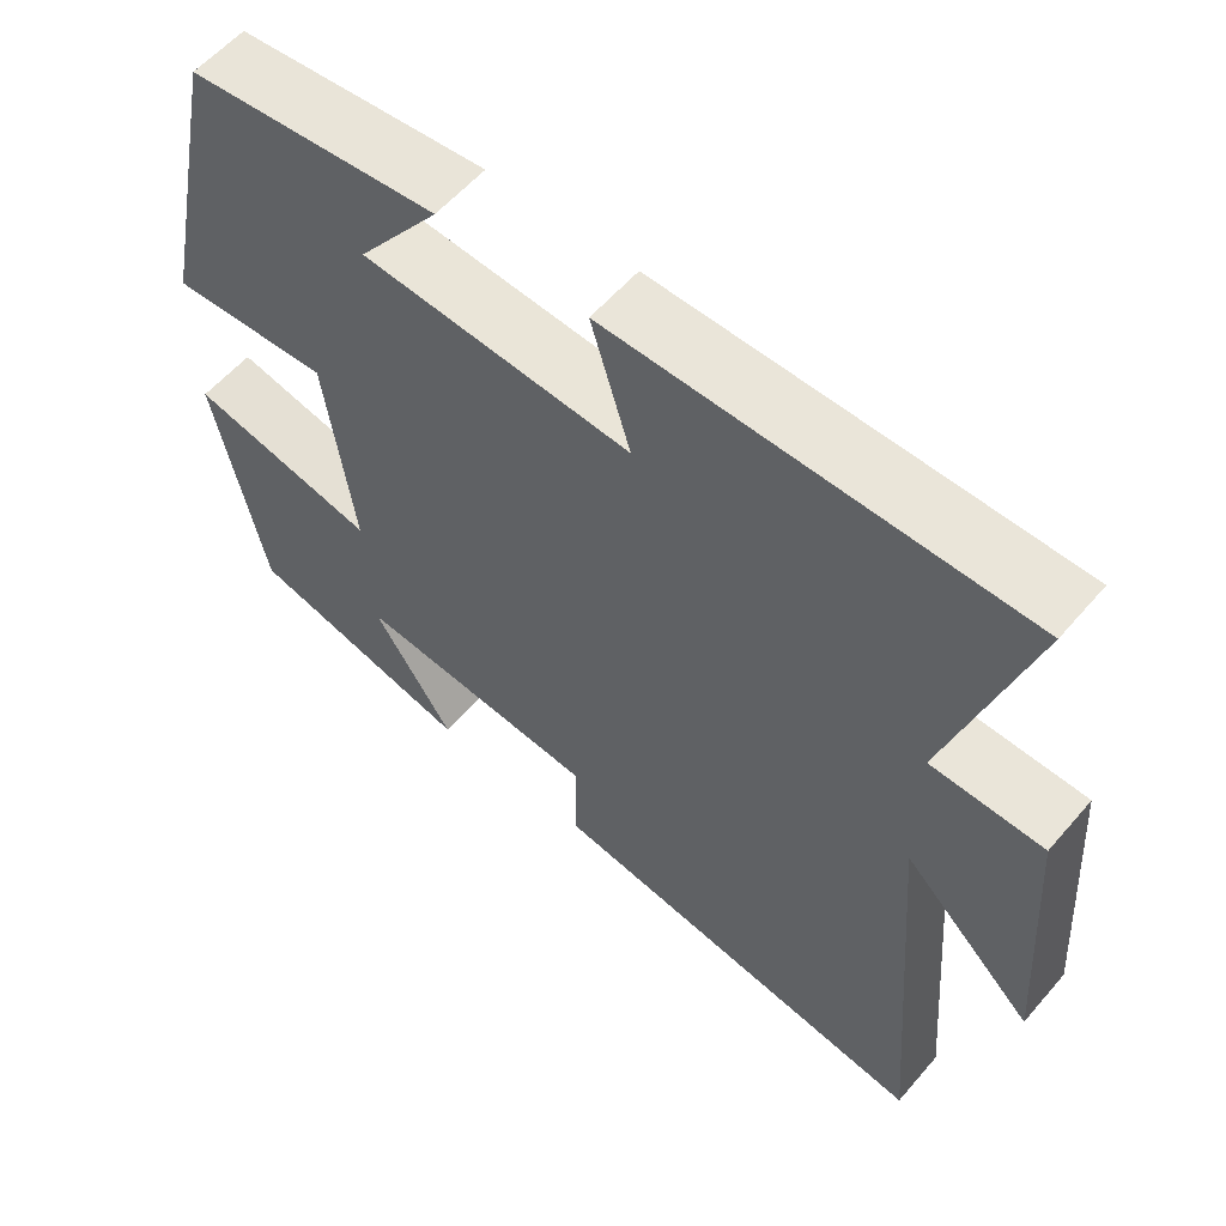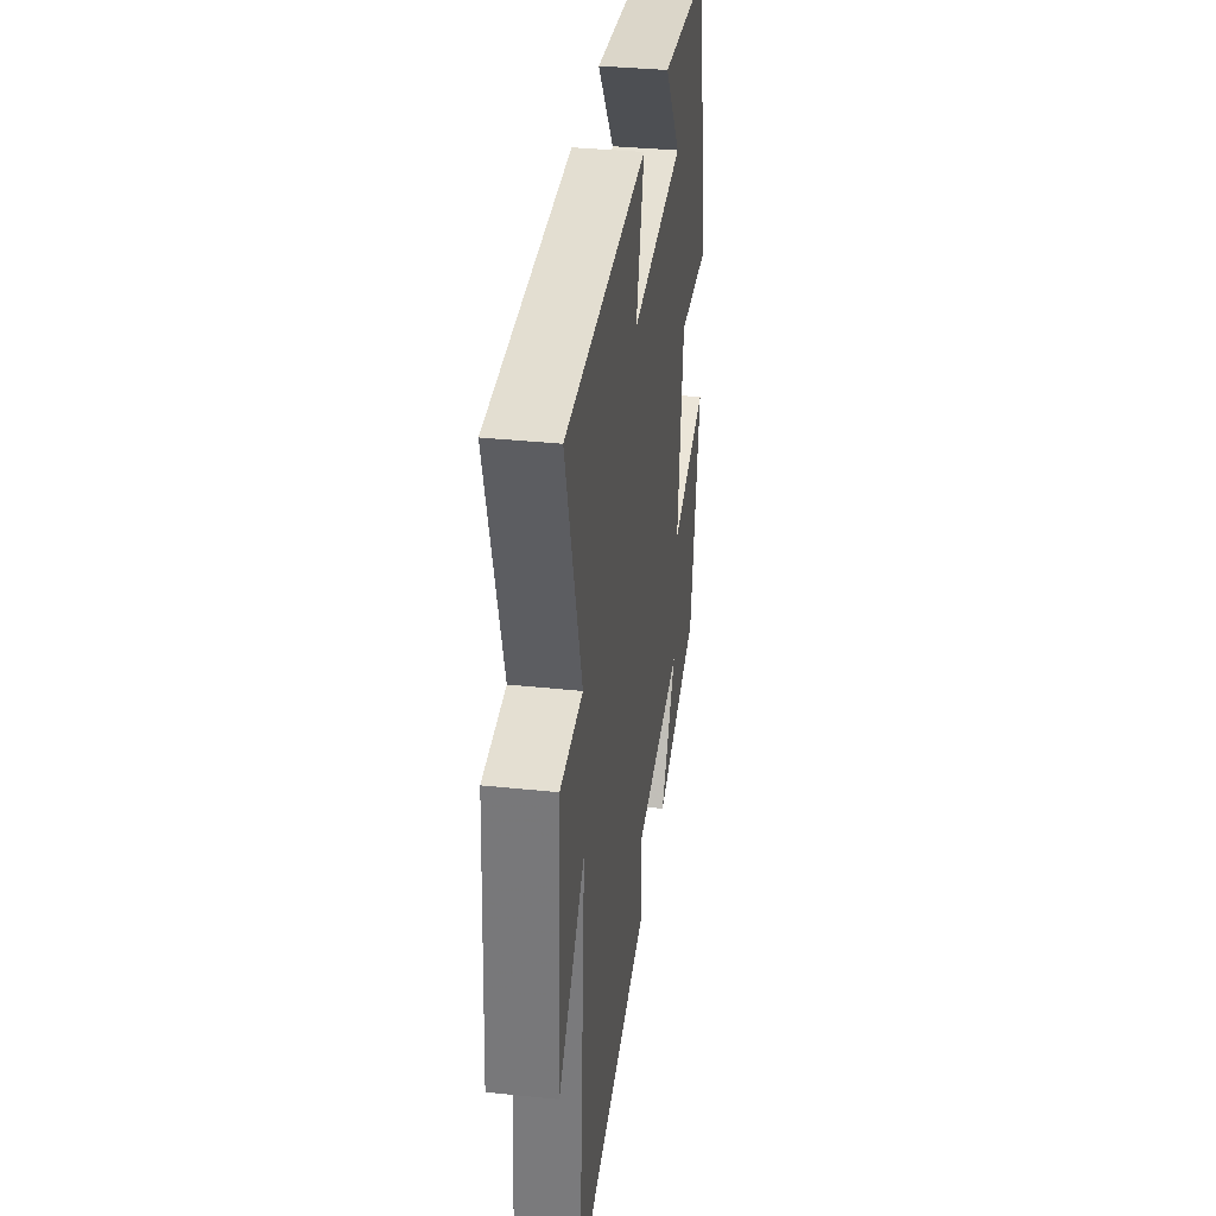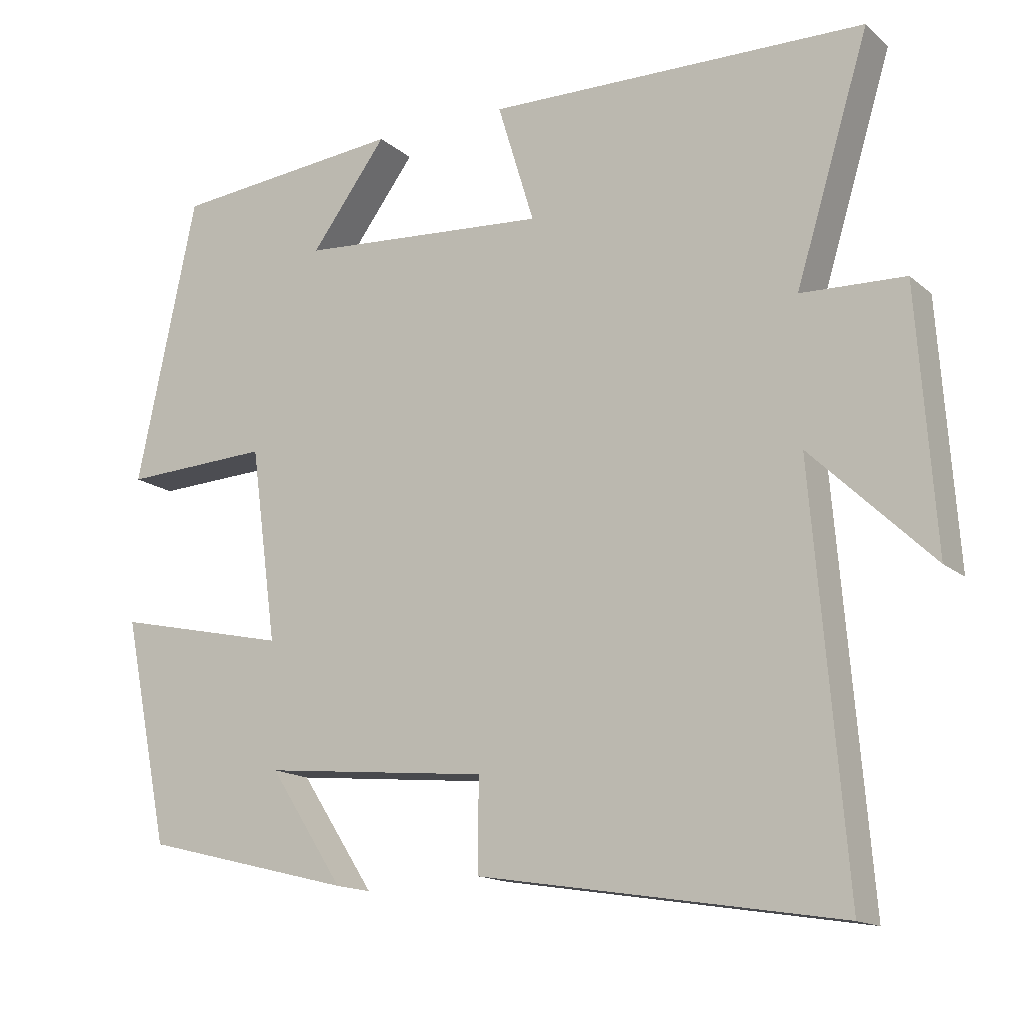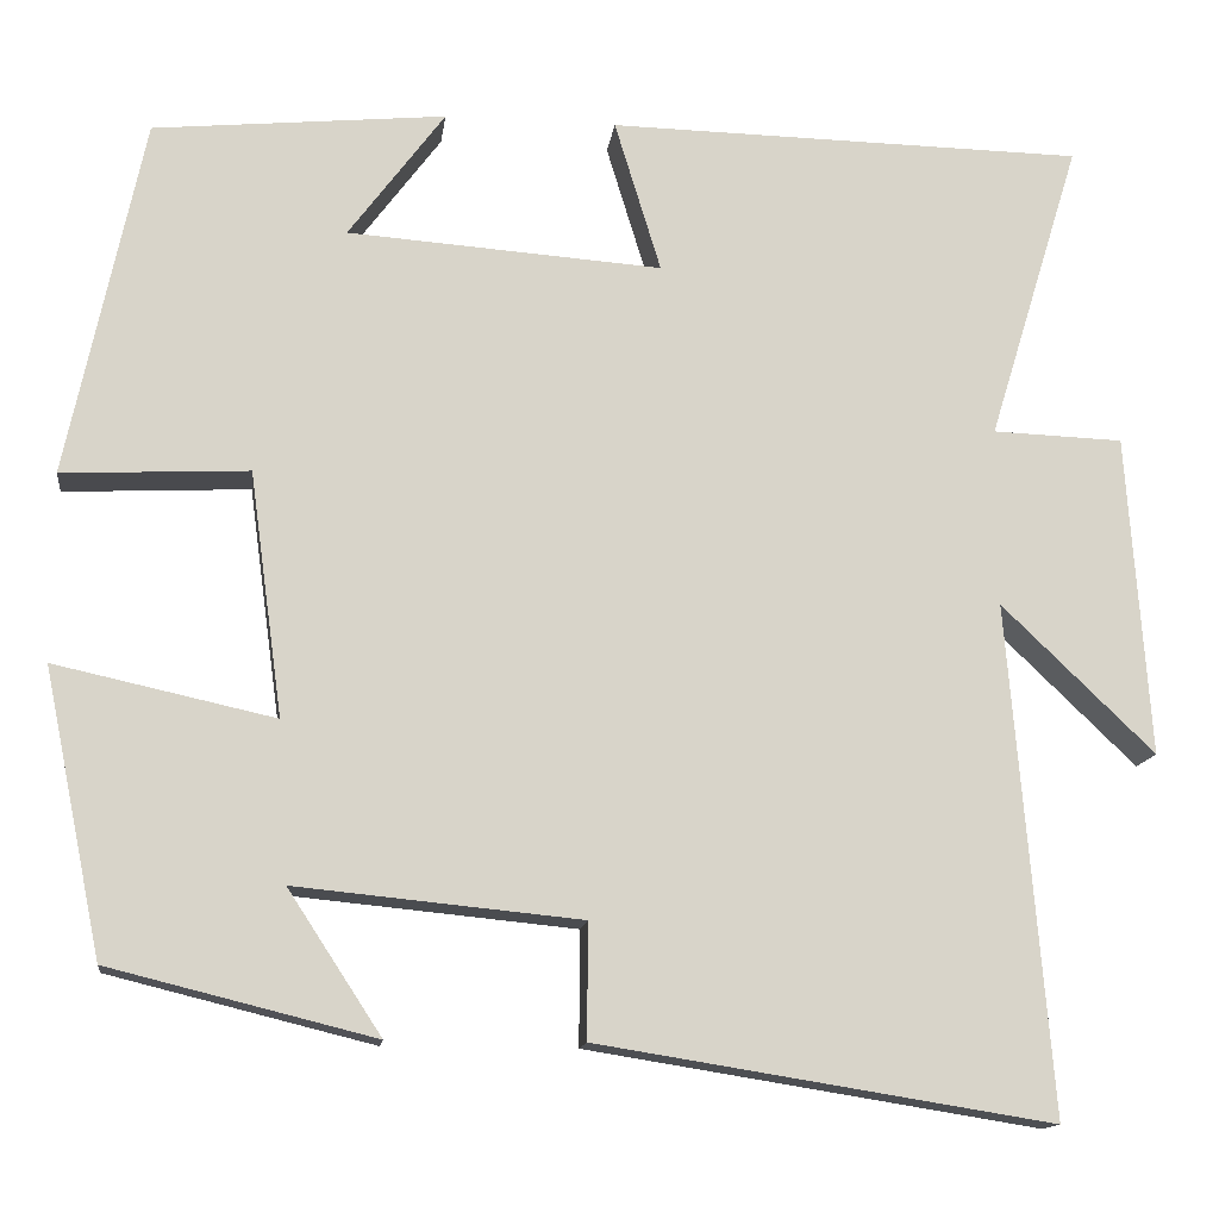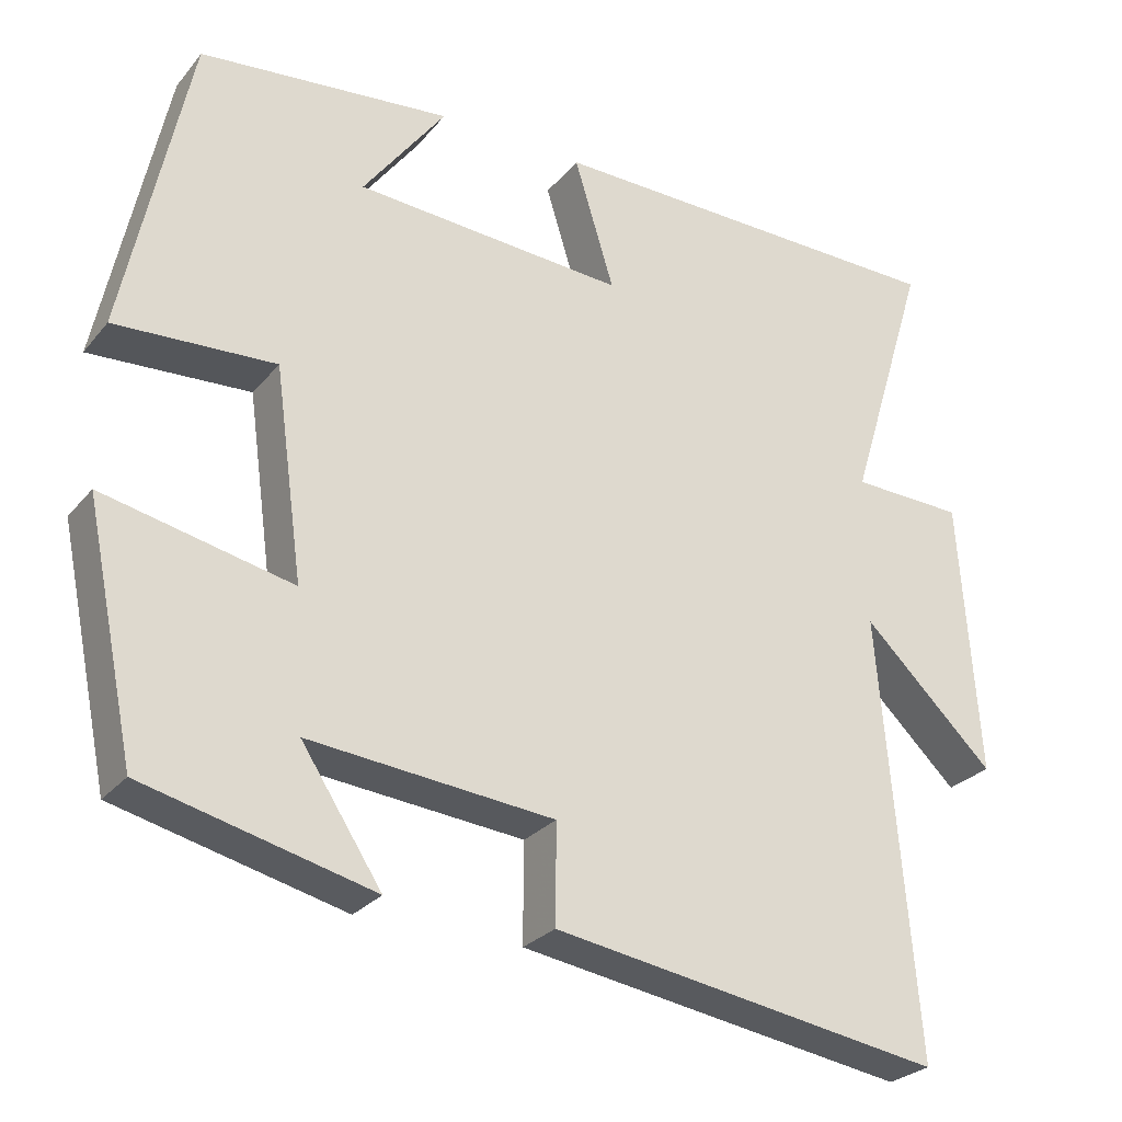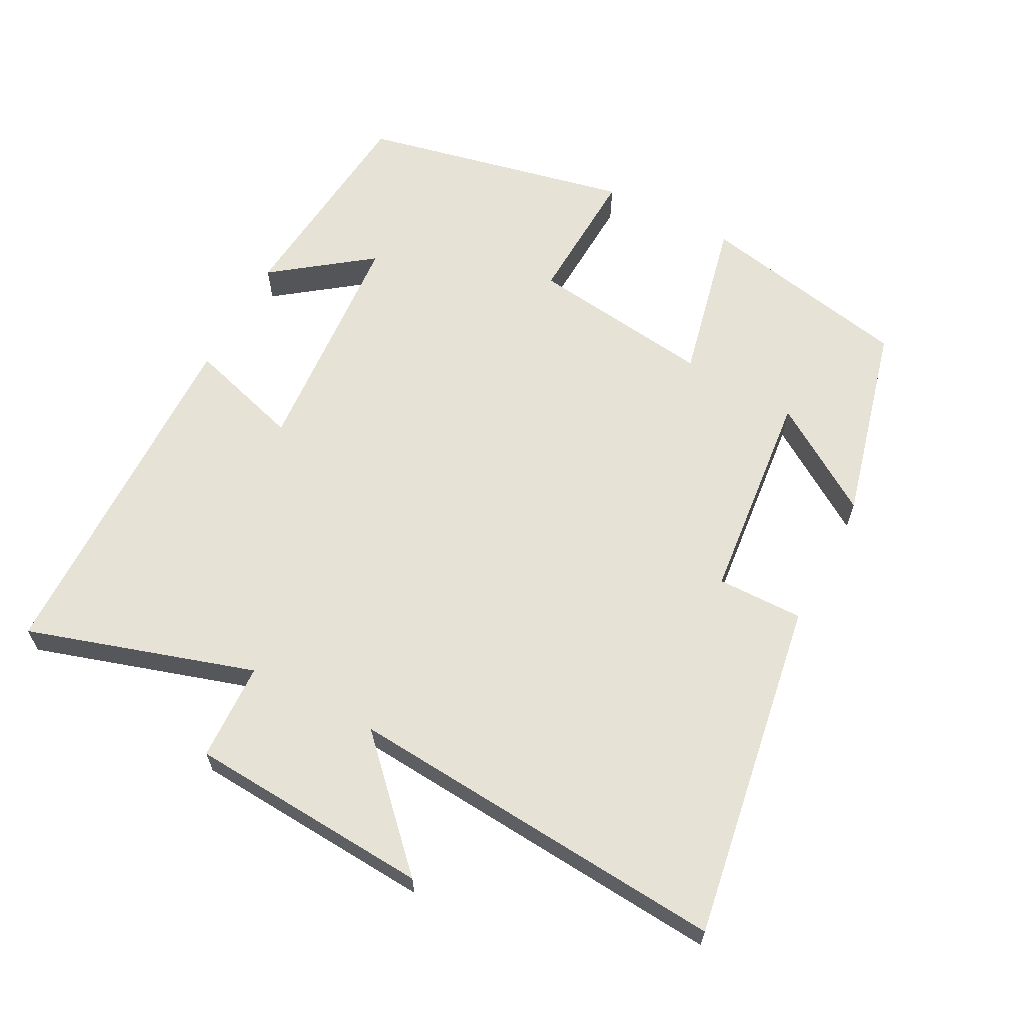
<metadata>
{"format":"obj","ext":"obj","renderer":"f3d","projection":"perspective","resolution":1024,"background":"white","views":[{"elev":57.7,"azim":40.2,"up":"+Z"},{"elev":35.3,"azim":97.9,"up":"+Z"},{"elev":-15.1,"azim":30.8,"up":"+Z"},{"elev":-13.9,"azim":-7.3,"up":"+Z"},{"elev":-27.0,"azim":-30.6,"up":"+Z"},{"elev":63.2,"azim":117.6,"up":"+Y"}]}
</metadata>
<code>
v -0.418 0.07 0.469
v -0.102 0.07 0.5
v -0.206 0.07 0.36
v 0.134 0.07 0.336
v 0.084 0.07 0.5
v 0.6 0.07 0.491
v 0.5 0.07 0.165
v 0.641 0.07 0.16
v 0.665 0.07 -0.188
v 0.5 0.07 -0.029
v 0.545 0.07 -0.578
v 0.055 0.07 -0.5
v 0.056 0.07 -0.376
v -0.252 0.07 -0.346
v -0.151 0.07 -0.5
v -0.437 0.07 -0.429
v -0.5 0.07 -0.122
v -0.263 0.07 -0.174
v -0.299 0.07 0.09
v -0.5 0.07 0.08
v -0.418 0 0.469
v -0.102 0 0.5
v -0.206 0 0.36
v 0.134 0 0.336
v 0.084 0 0.5
v 0.6 0 0.491
v 0.5 0 0.165
v 0.641 0 0.16
v 0.665 0 -0.188
v 0.5 0 -0.029
v 0.545 0 -0.578
v 0.055 0 -0.5
v 0.056 0 -0.376
v -0.252 0 -0.346
v -0.151 0 -0.5
v -0.437 0 -0.429
v -0.5 0 -0.122
v -0.263 0 -0.174
v -0.299 0 0.09
v -0.5 0 0.08
f 19 20 1
f 16 17 18
f 14 15 16
f 14 16 18
f 13 14 18
f 10 11 12 13
f 10 13 18 19
f 7 8 9 10
f 4 5 6 7
f 7 10 19
f 4 7 19
f 3 4 19
f 1 2 3
f 1 3 19
f 21 40 39
f 38 37 36
f 36 35 34
f 38 36 34
f 38 34 33
f 33 32 31 30
f 39 38 33 30
f 30 29 28 27
f 27 26 25 24
f 39 30 27
f 39 27 24
f 39 24 23
f 23 22 21
f 39 23 21
f 1 21 22 2
f 2 22 23 3
f 3 23 24 4
f 4 24 25 5
f 5 25 26 6
f 6 26 27 7
f 7 27 28 8
f 8 28 29 9
f 9 29 30 10
f 10 30 31 11
f 11 31 32 12
f 12 32 33 13
f 13 33 34 14
f 14 34 35 15
f 15 35 36 16
f 16 36 37 17
f 17 37 38 18
f 18 38 39 19
f 19 39 40 20
f 20 40 21 1

</code>
